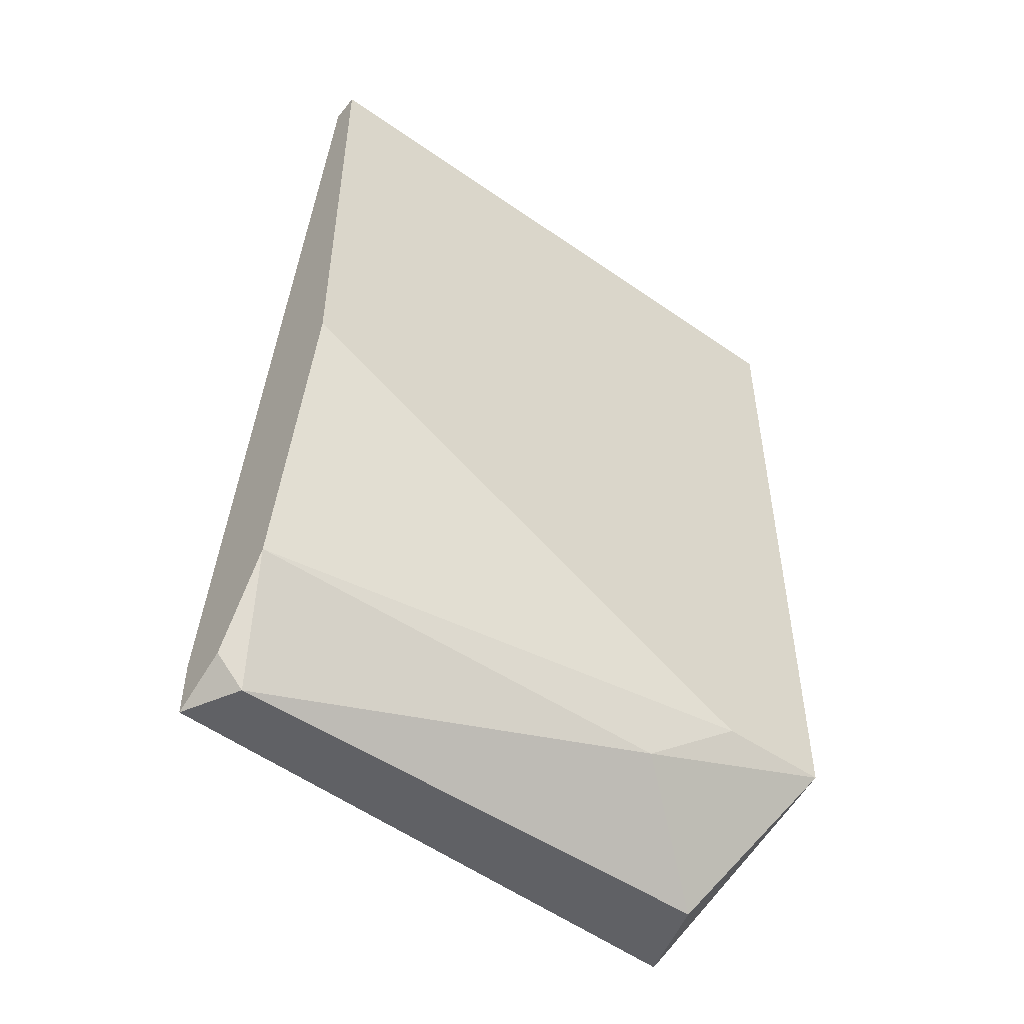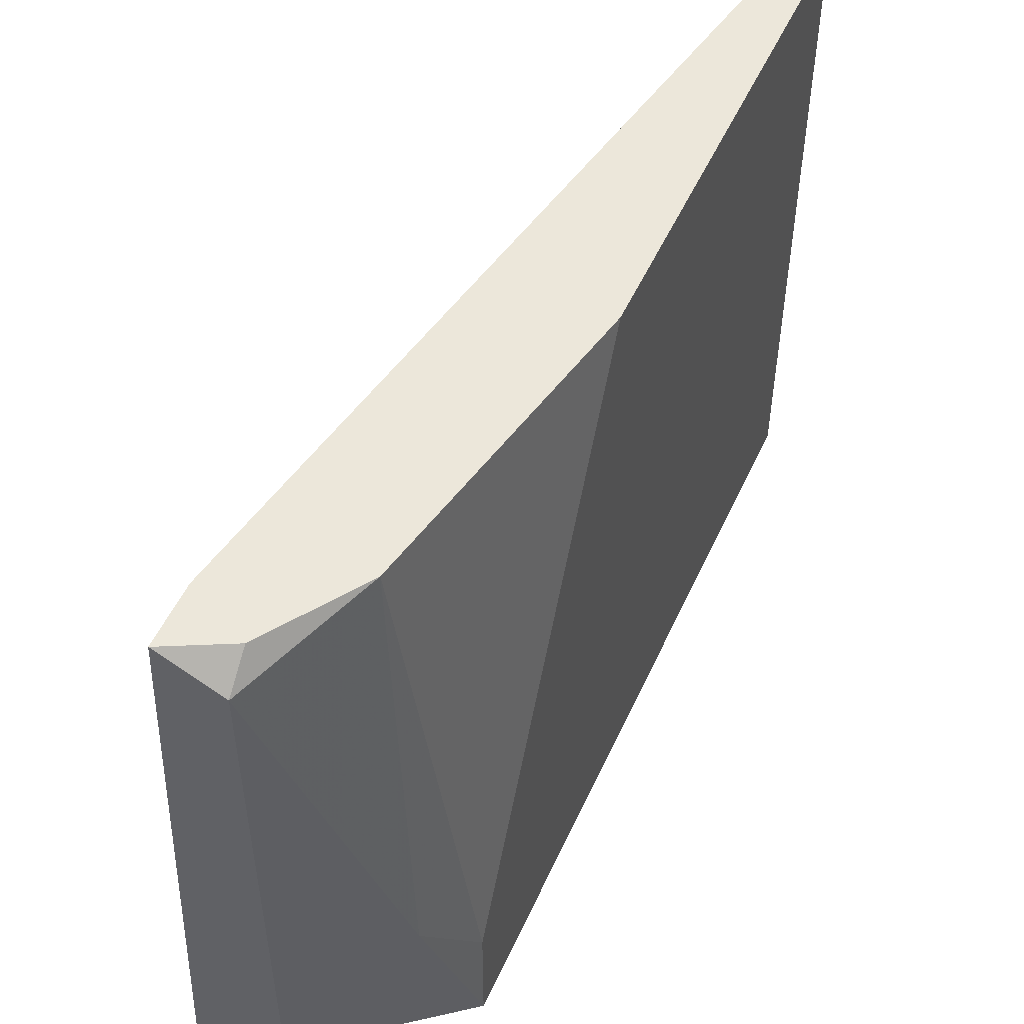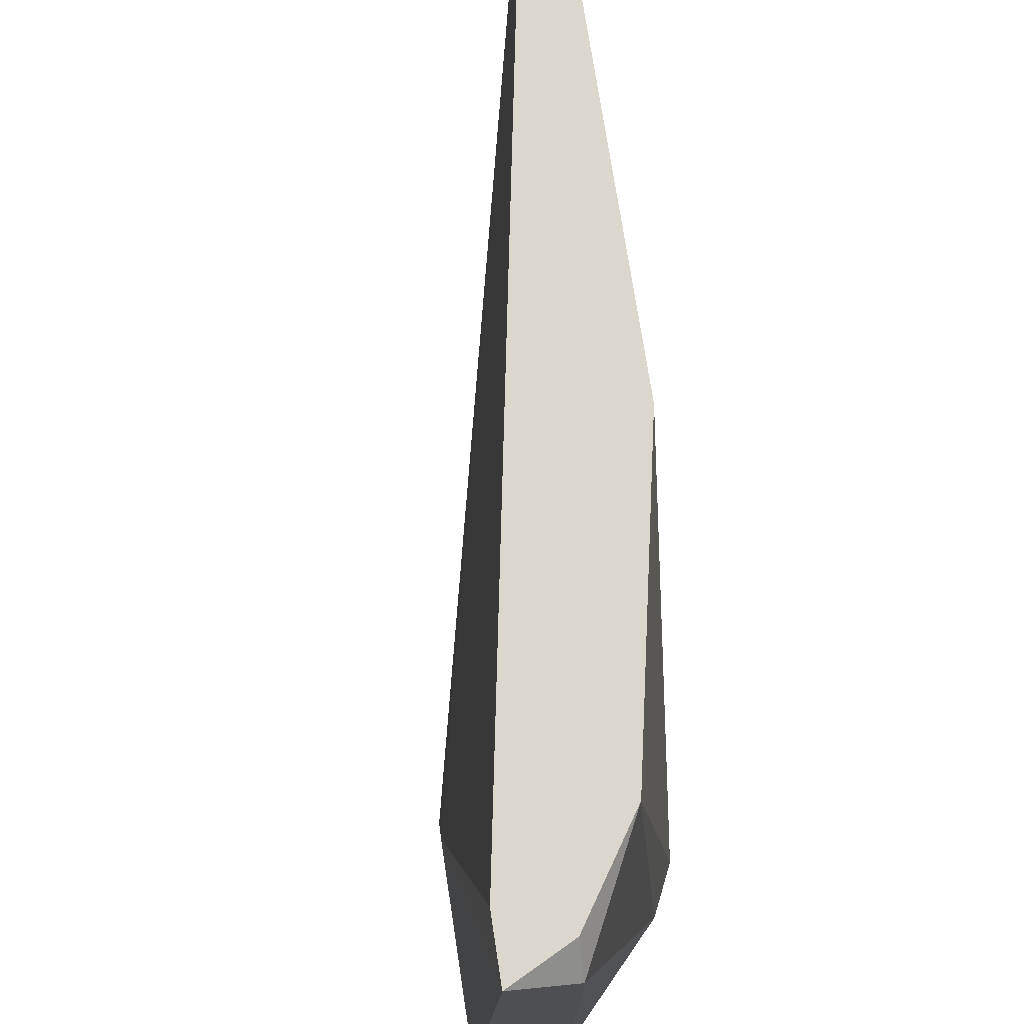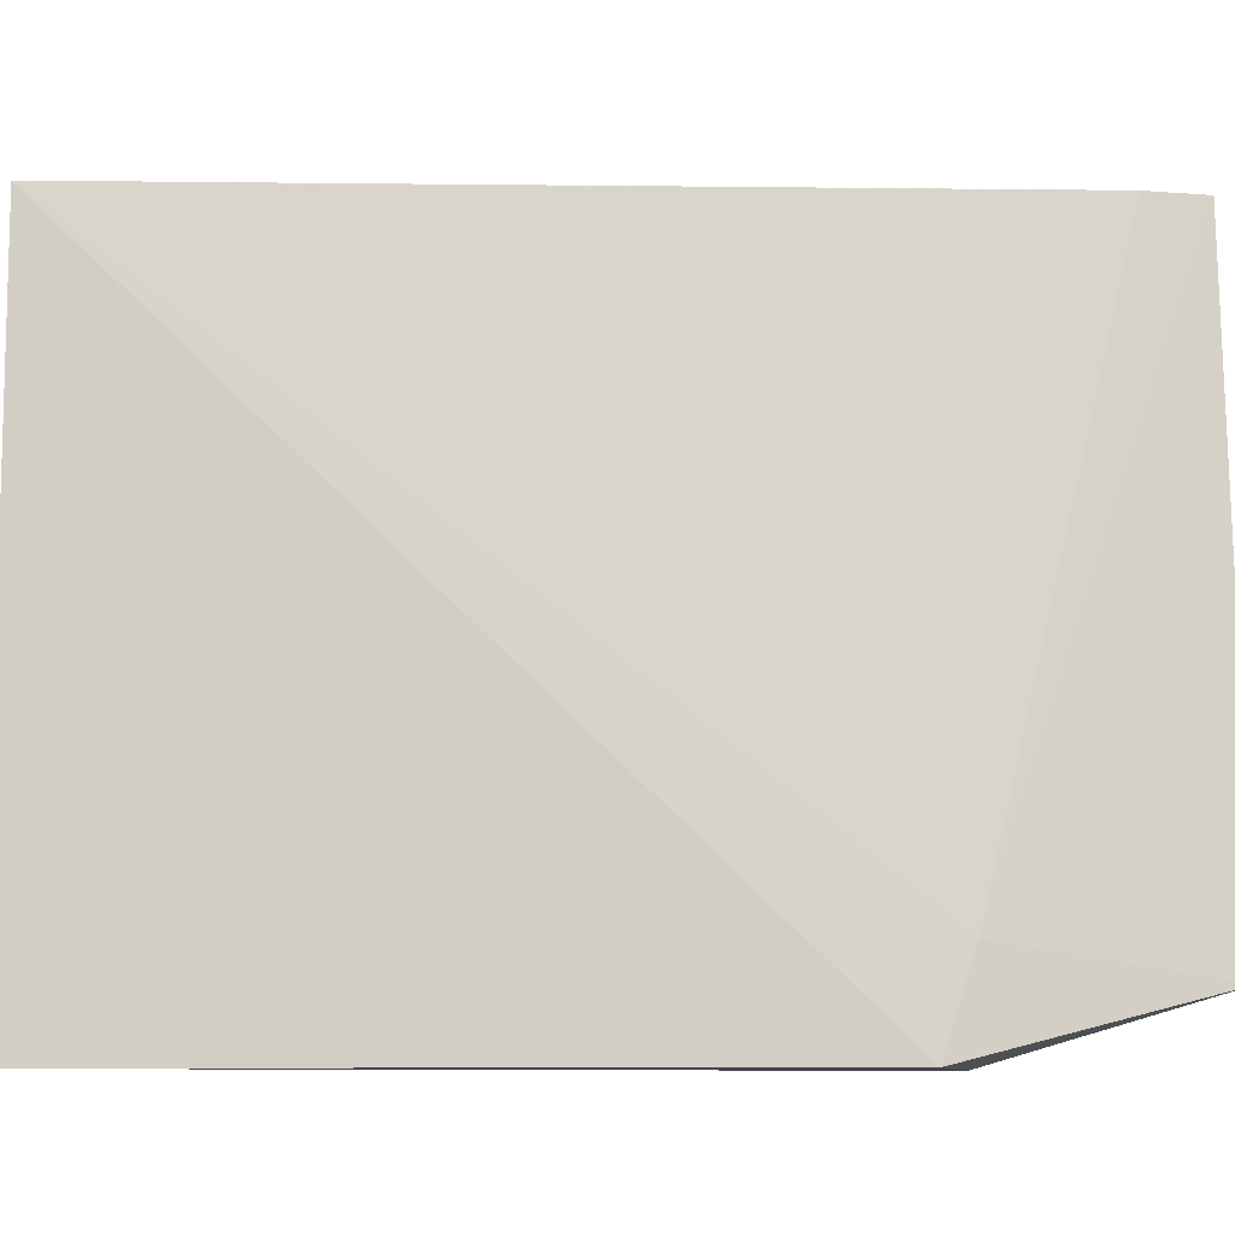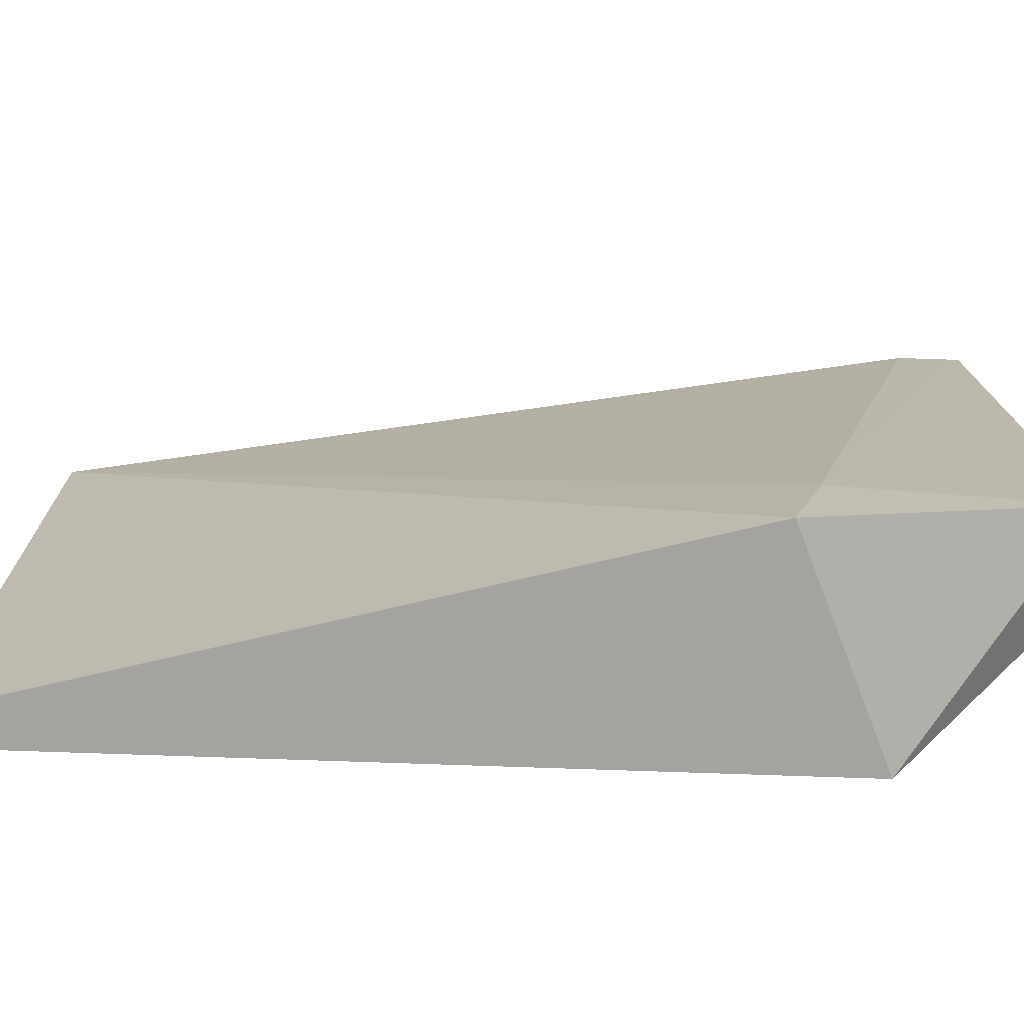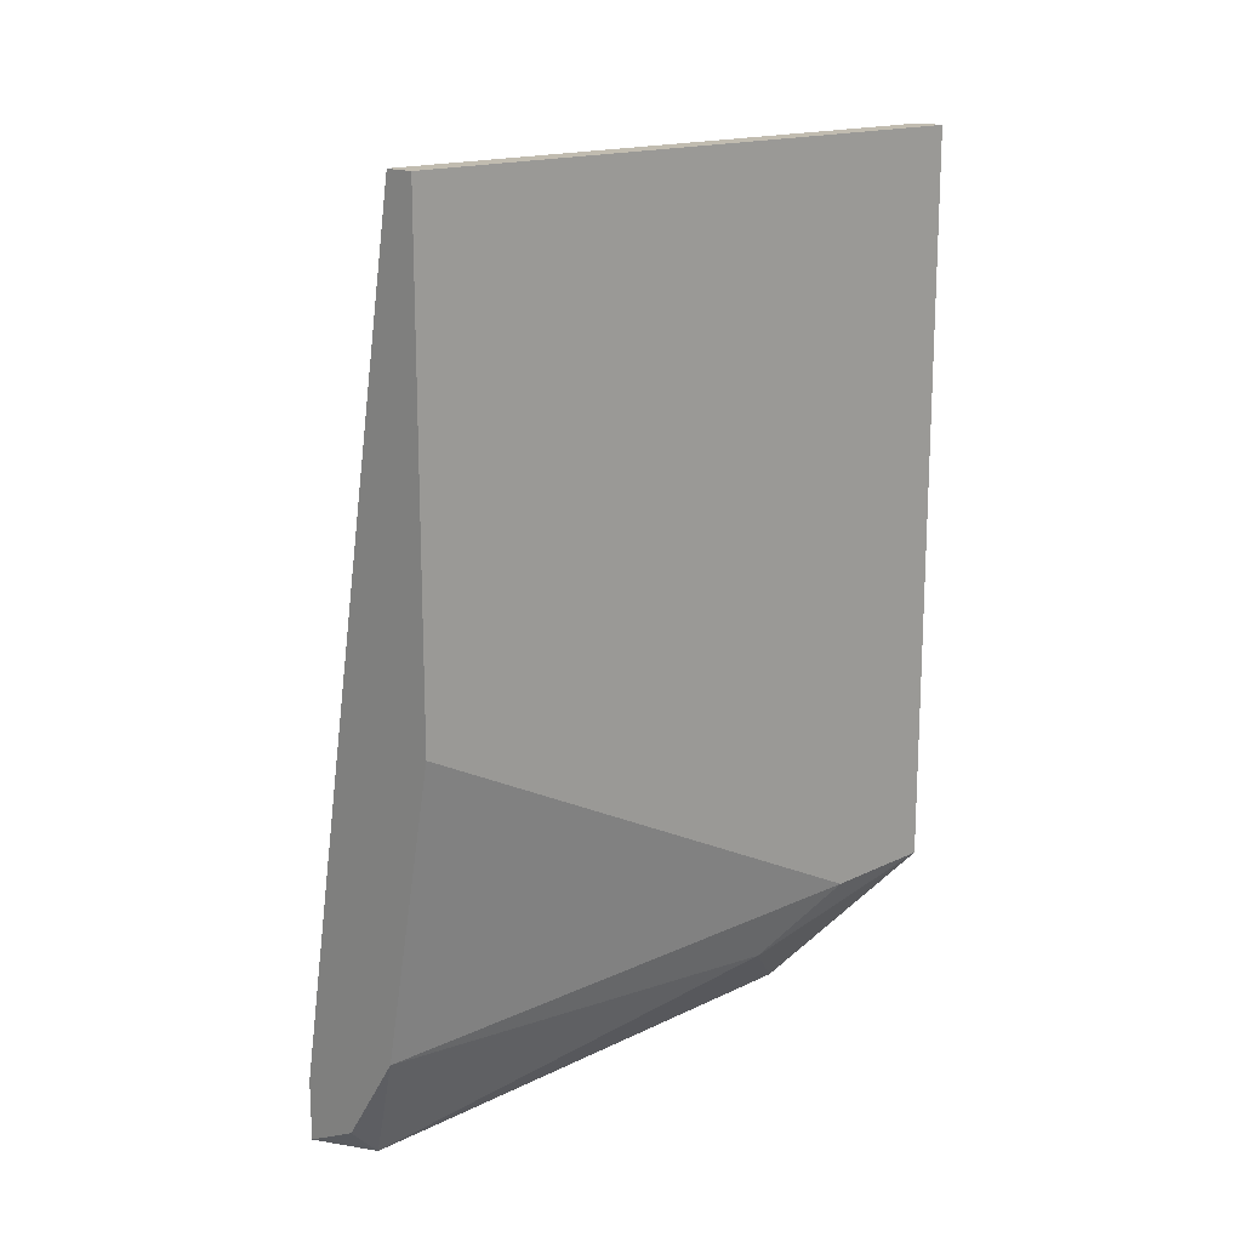
<metadata>
{"format":"obj","ext":"obj","renderer":"f3d","projection":"perspective","resolution":1024,"background":"white","views":[{"elev":-49.4,"azim":52.4,"up":"+Y"},{"elev":51.6,"azim":24.0,"up":"+Z"},{"elev":73.1,"azim":-8.6,"up":"+Z"},{"elev":-9.3,"azim":-101.8,"up":"+Z"},{"elev":-72.8,"azim":-92.0,"up":"+Z"},{"elev":16.4,"azim":45.3,"up":"+Y"}]}
</metadata>
<code>
v 0.8876 0.314 0.1864
v 0.8973 0.384 0.1864
v 0.8948 0.384 0.1864
v 0.8973 0.3237 0.1333
v 0.8804 0.3309 0.1333
v 0.8973 0.384 0.1333
v 0.8828 0.3116 0.1864
v 0.8973 0.3454 0.1864
v 0.8804 0.3116 0.1381
v 0.8948 0.384 0.1333
v 0.8876 0.3116 0.1405
v 0.8924 0.3213 0.1864
v 0.8828 0.3164 0.1864
v 0.8876 0.3116 0.1839
v 0.8948 0.3188 0.1502
v 0.8804 0.3285 0.1405
v 0.8973 0.3237 0.1429
f 15 4 17
f 1 2 3
f 3 2 6
f 2 4 6
f 4 5 6
f 1 3 7
f 2 1 8
f 4 2 8
f 5 4 9
f 5 3 10
f 3 6 10
f 6 5 10
f 9 4 11
f 7 9 11
f 8 1 12
f 7 3 13
f 1 7 14
f 7 11 14
f 12 1 14
f 12 14 15
f 11 4 15
f 14 11 15
f 3 5 16
f 5 9 16
f 9 7 16
f 13 3 16
f 7 13 16
f 4 8 17
f 8 12 17
f 12 15 17

</code>
